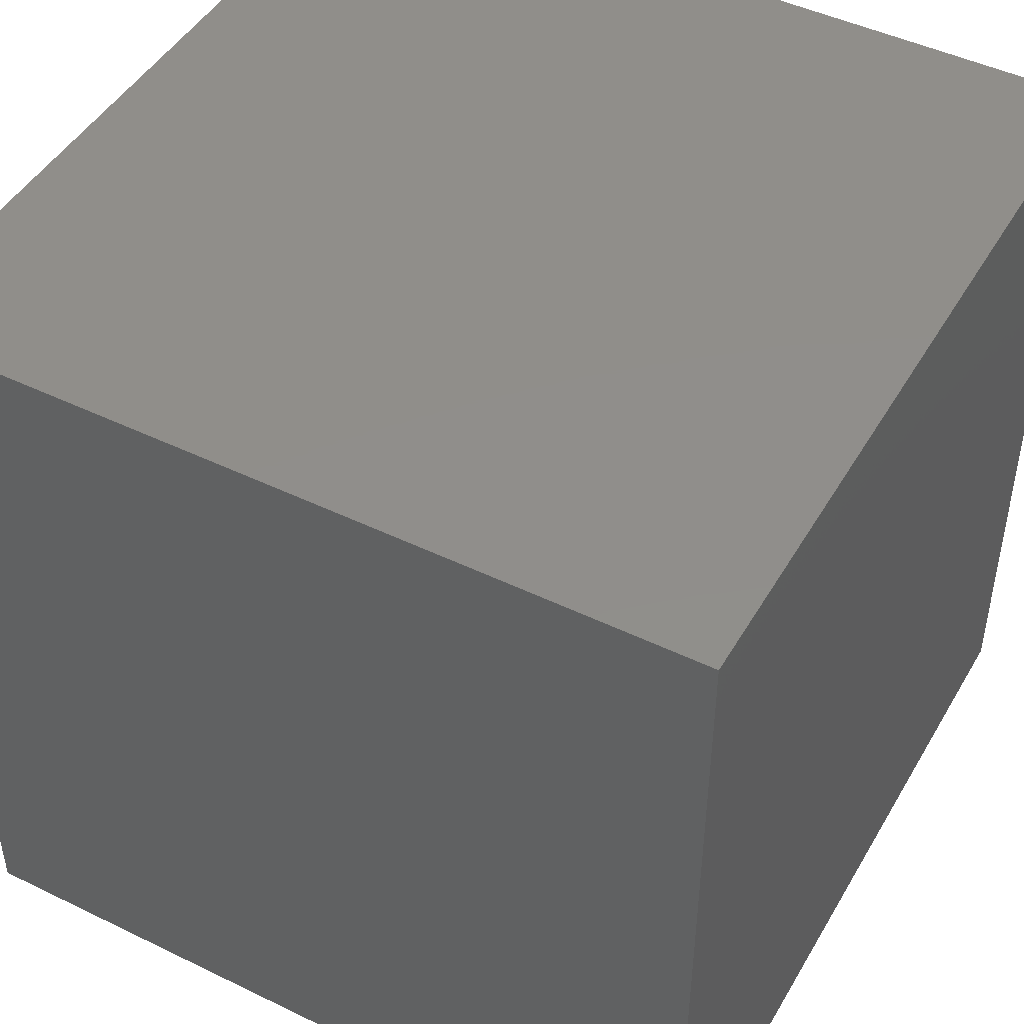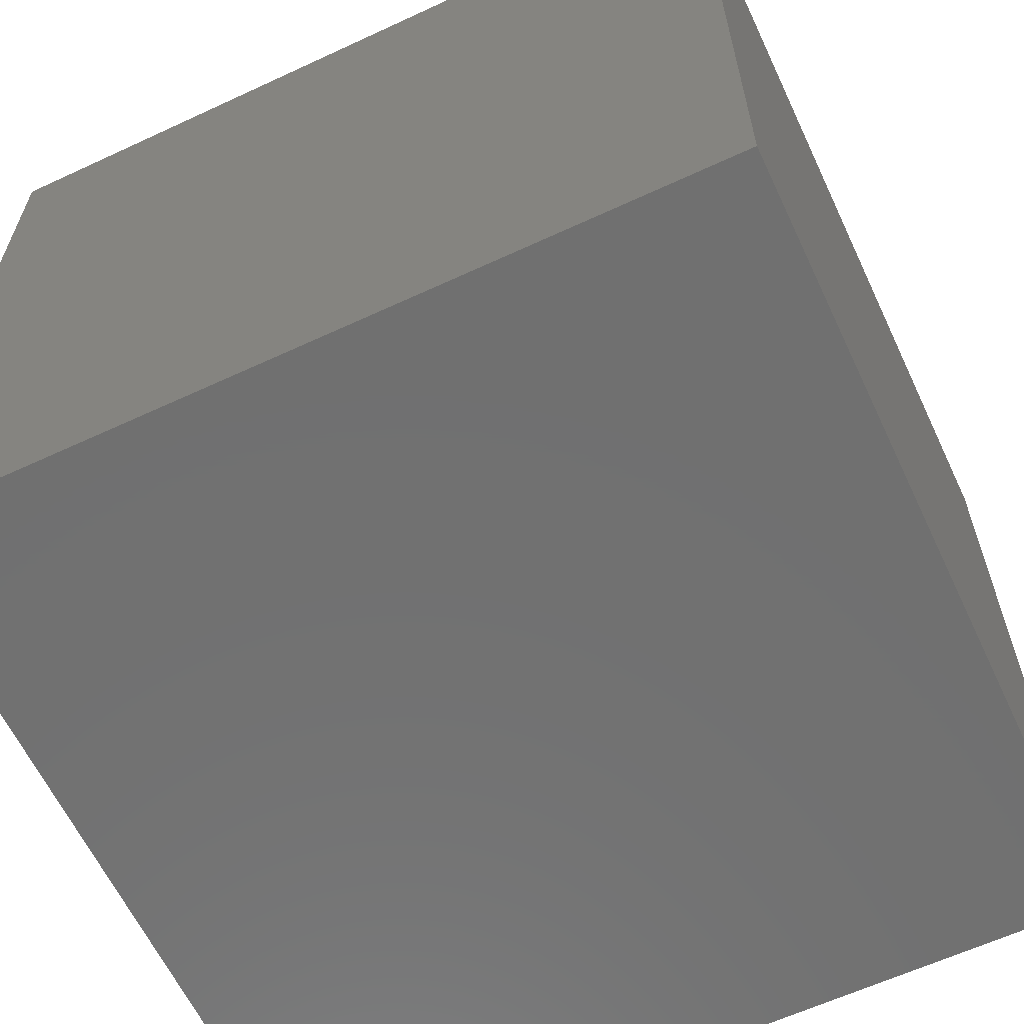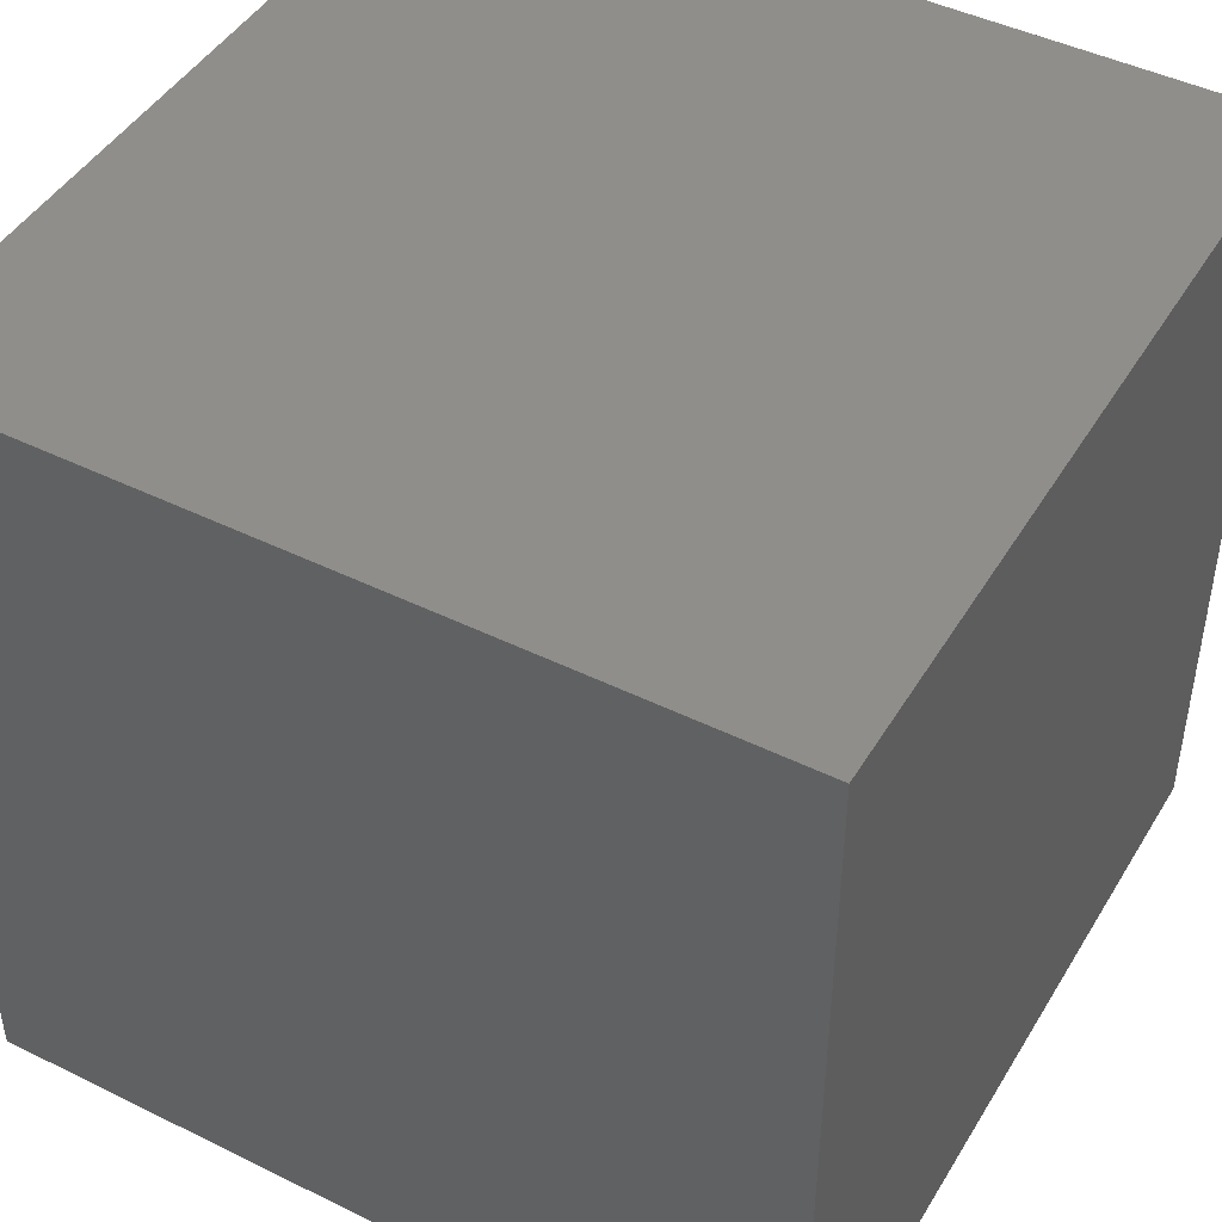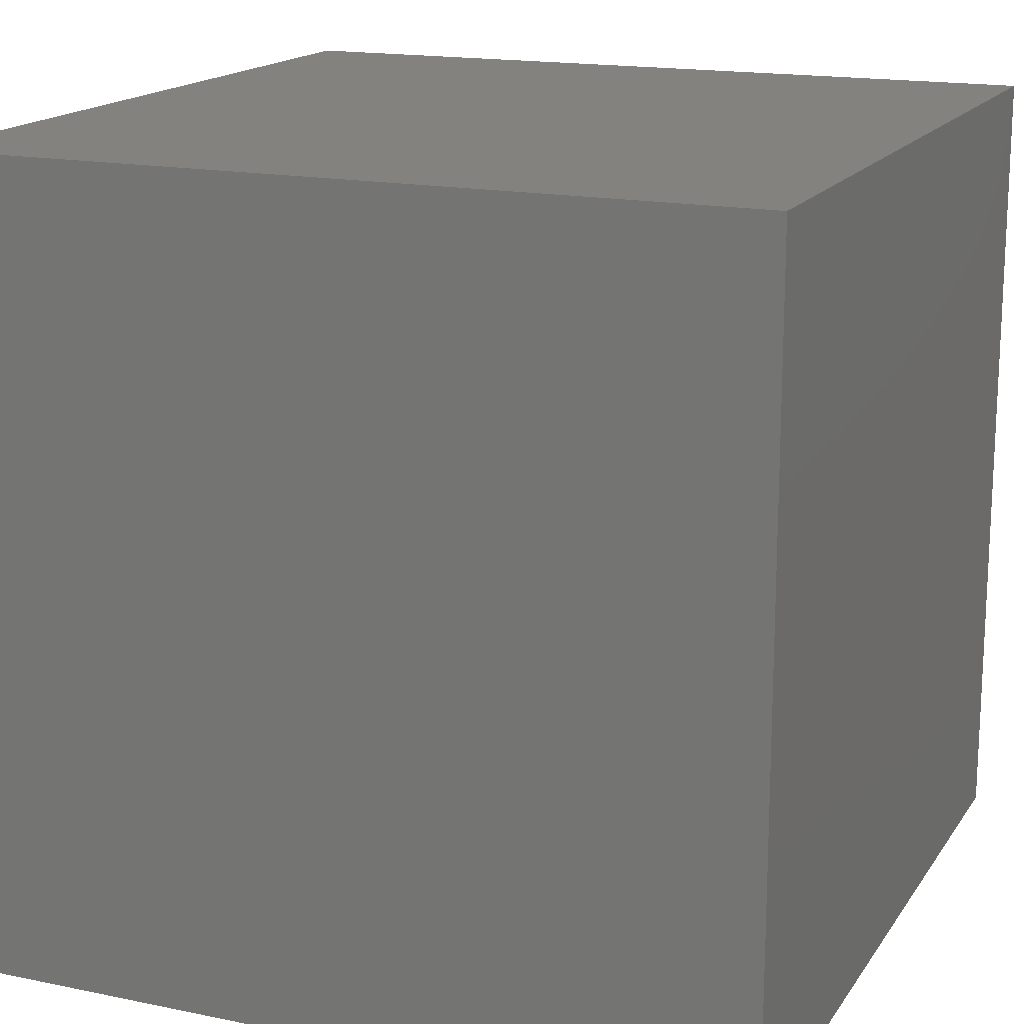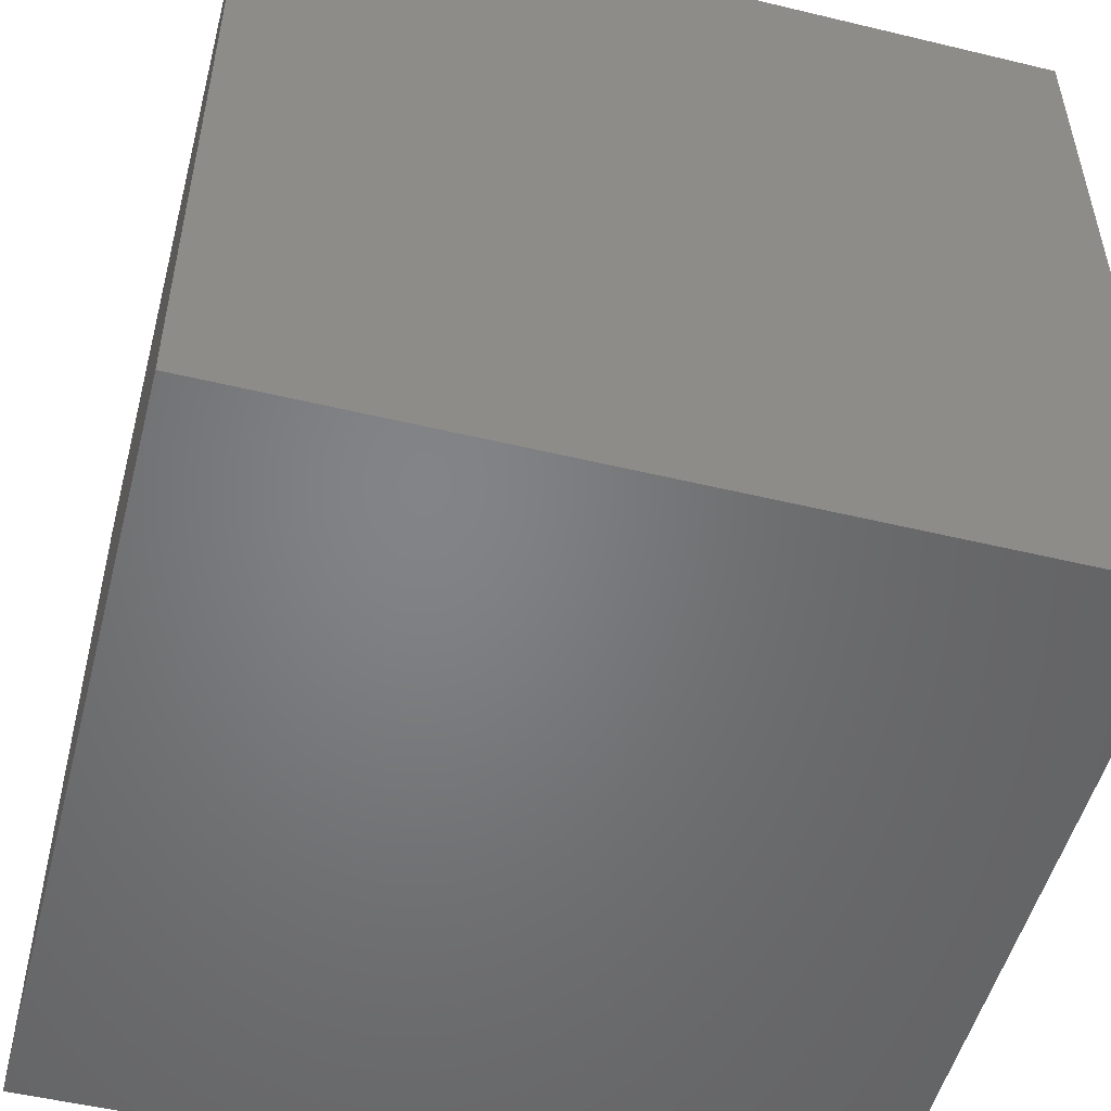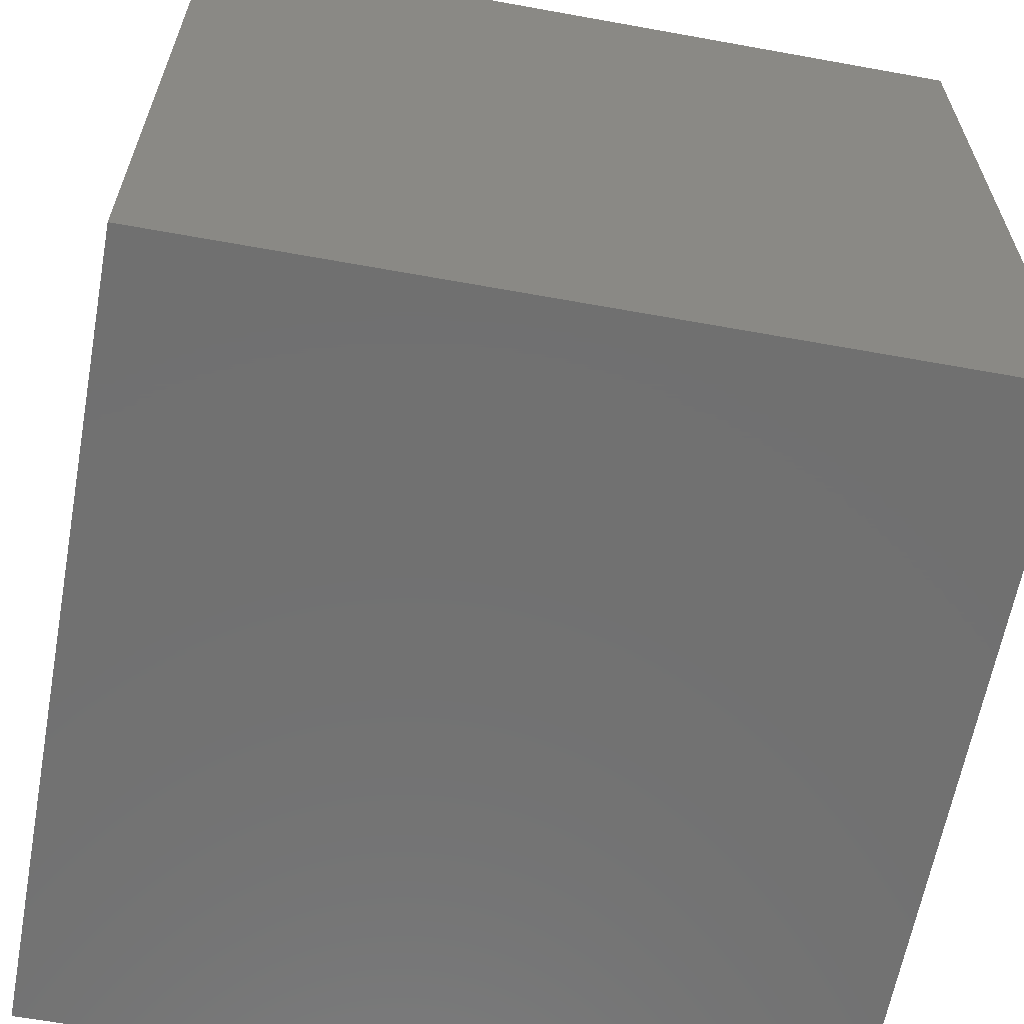
<metadata>
{"format":"stl","ext":"stl","renderer":"f3d","projection":"perspective","resolution":1024,"background":"white","views":[{"elev":46.6,"azim":-61.1,"up":"+Z"},{"elev":-62.4,"azim":25.2,"up":"+Z"},{"elev":45.6,"azim":-60.5,"up":"+Y"},{"elev":16.6,"azim":-157.2,"up":"+Y"},{"elev":-51.5,"azim":165.4,"up":"+Y"},{"elev":-62.7,"azim":79.6,"up":"+Z"}]}
</metadata>
<code>
# stl→obj: 8 verts, 12 faces
v -5 4 -7
v -6 4 -7
v -5 3 -7
v -6 3 -7
v -5 3 -8
v -6 3 -8
v -5 4 -8
v -6 4 -8
f 1 2 3
f 3 2 4
f 5 6 7
f 7 6 8
f 4 6 3
f 3 6 5
f 2 8 4
f 4 8 6
f 1 7 2
f 2 7 8
f 3 5 1
f 1 5 7

</code>
